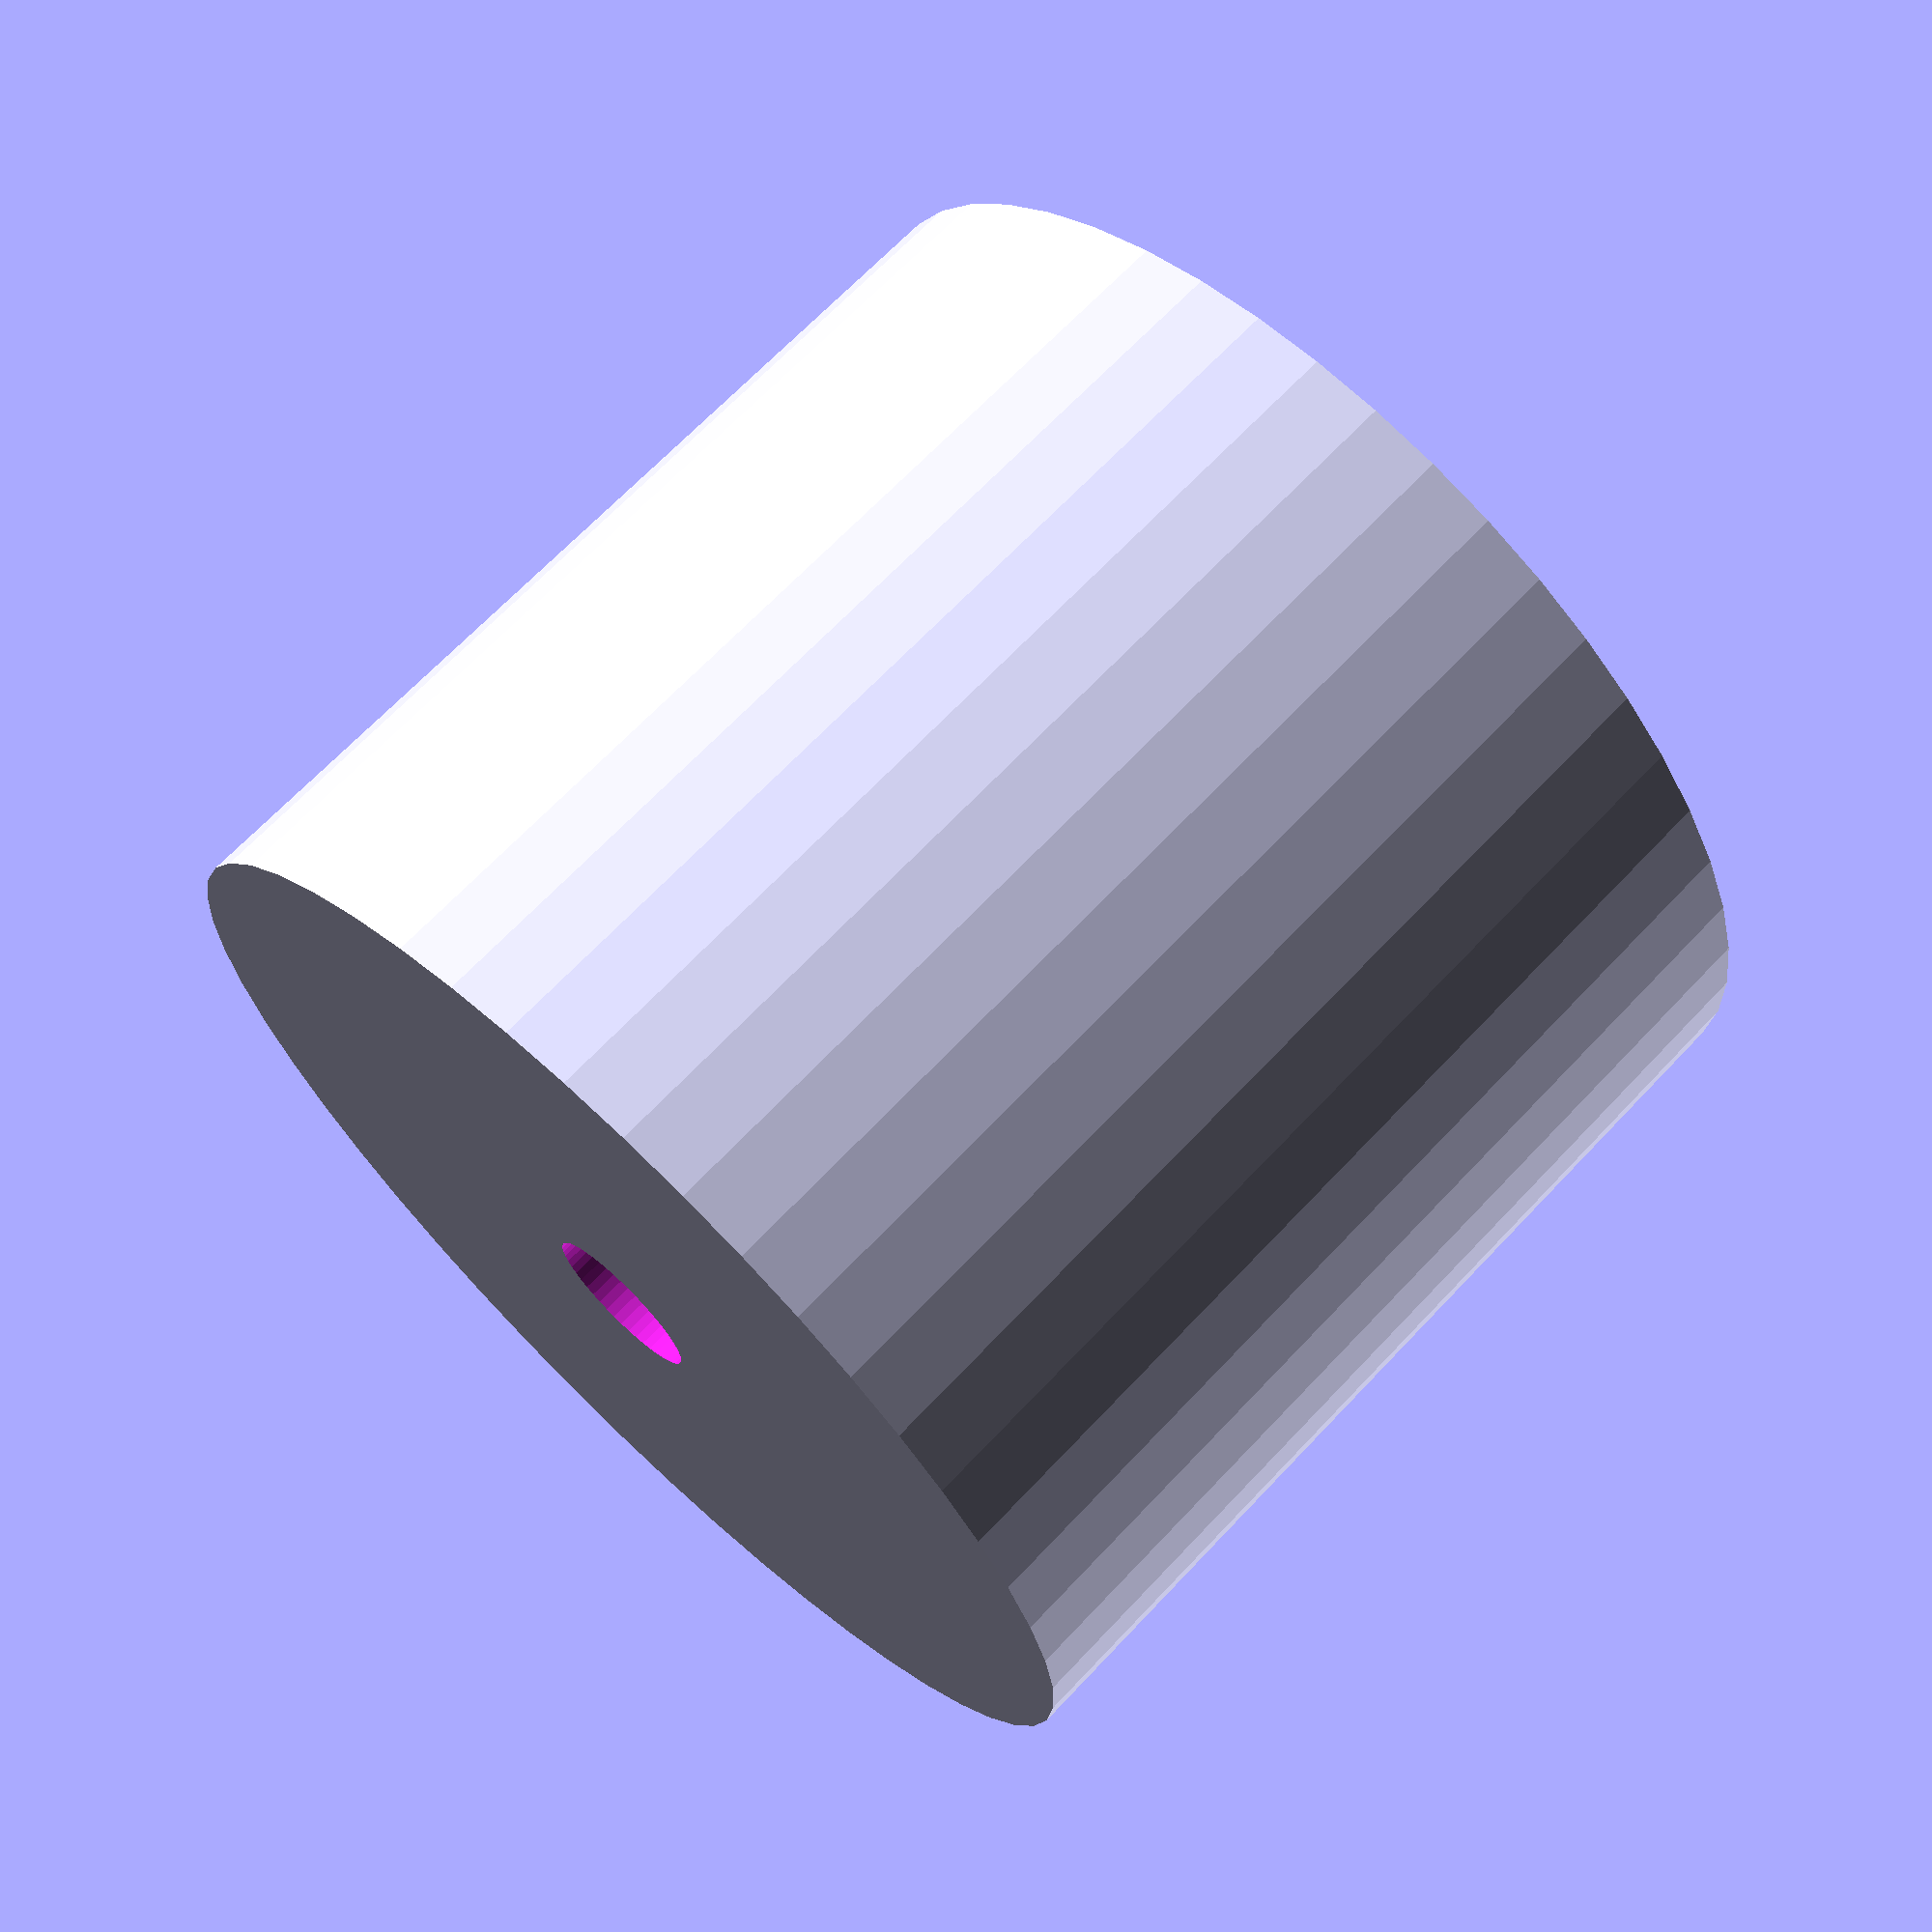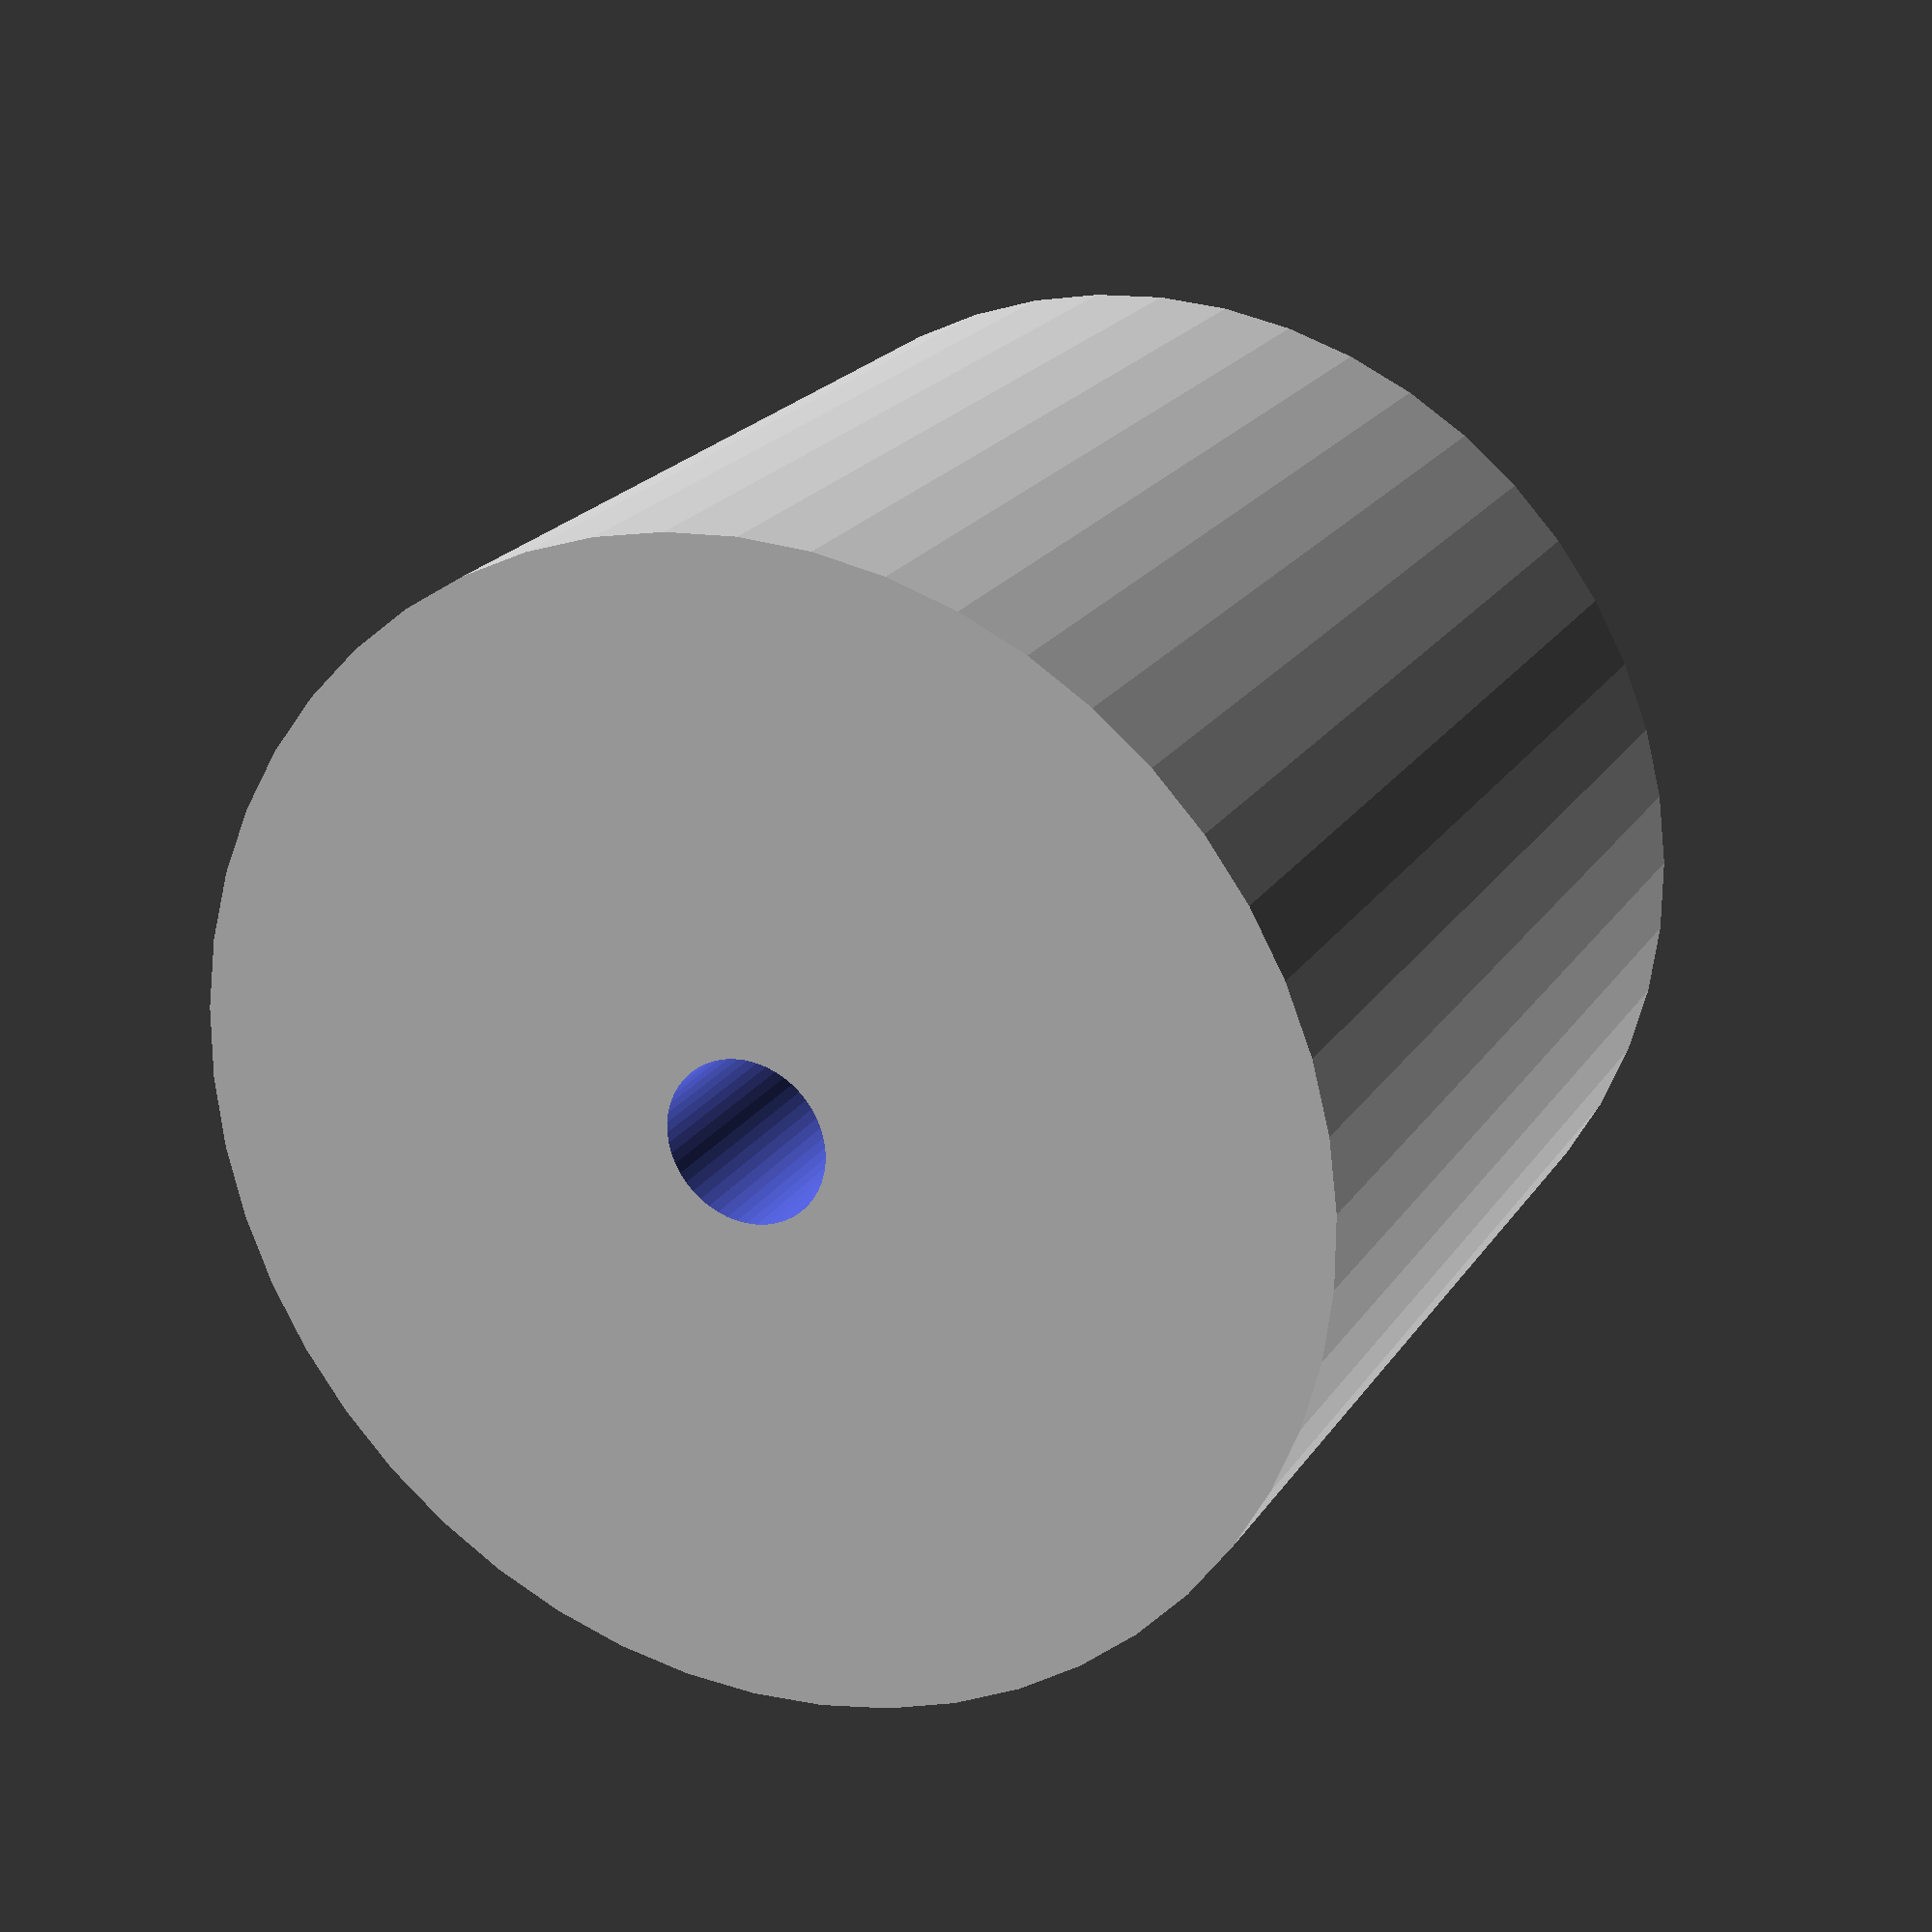
<openscad>
$fn = 50;


difference() {
	union() {
		translate(v = [0, 0, -19.5000000000]) {
			cylinder(h = 39, r = 23.0000000000);
		}
	}
	union() {
		translate(v = [0, 0, -100.0000000000]) {
			cylinder(h = 200, r = 3.2500000000);
		}
	}
}
</openscad>
<views>
elev=112.1 azim=120.5 roll=316.6 proj=p view=solid
elev=158.7 azim=46.6 roll=335.6 proj=p view=solid
</views>
